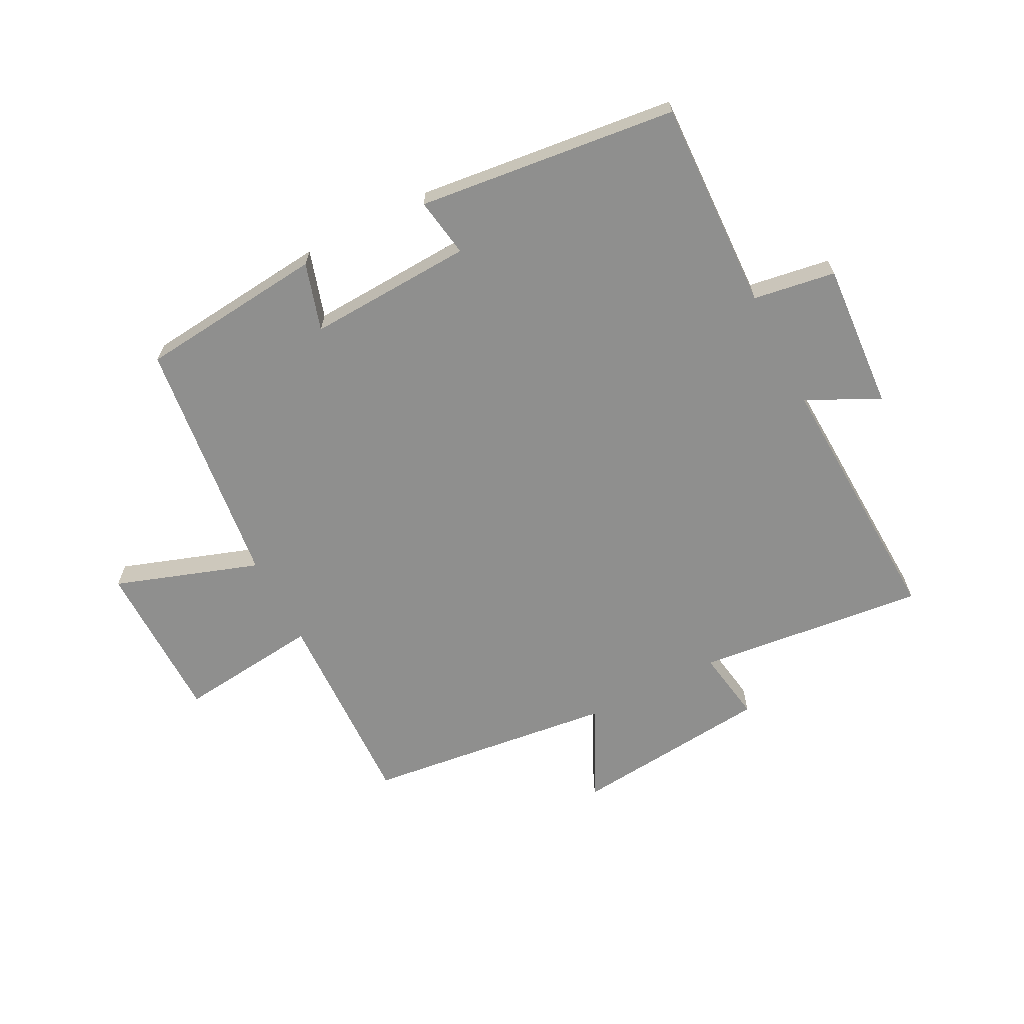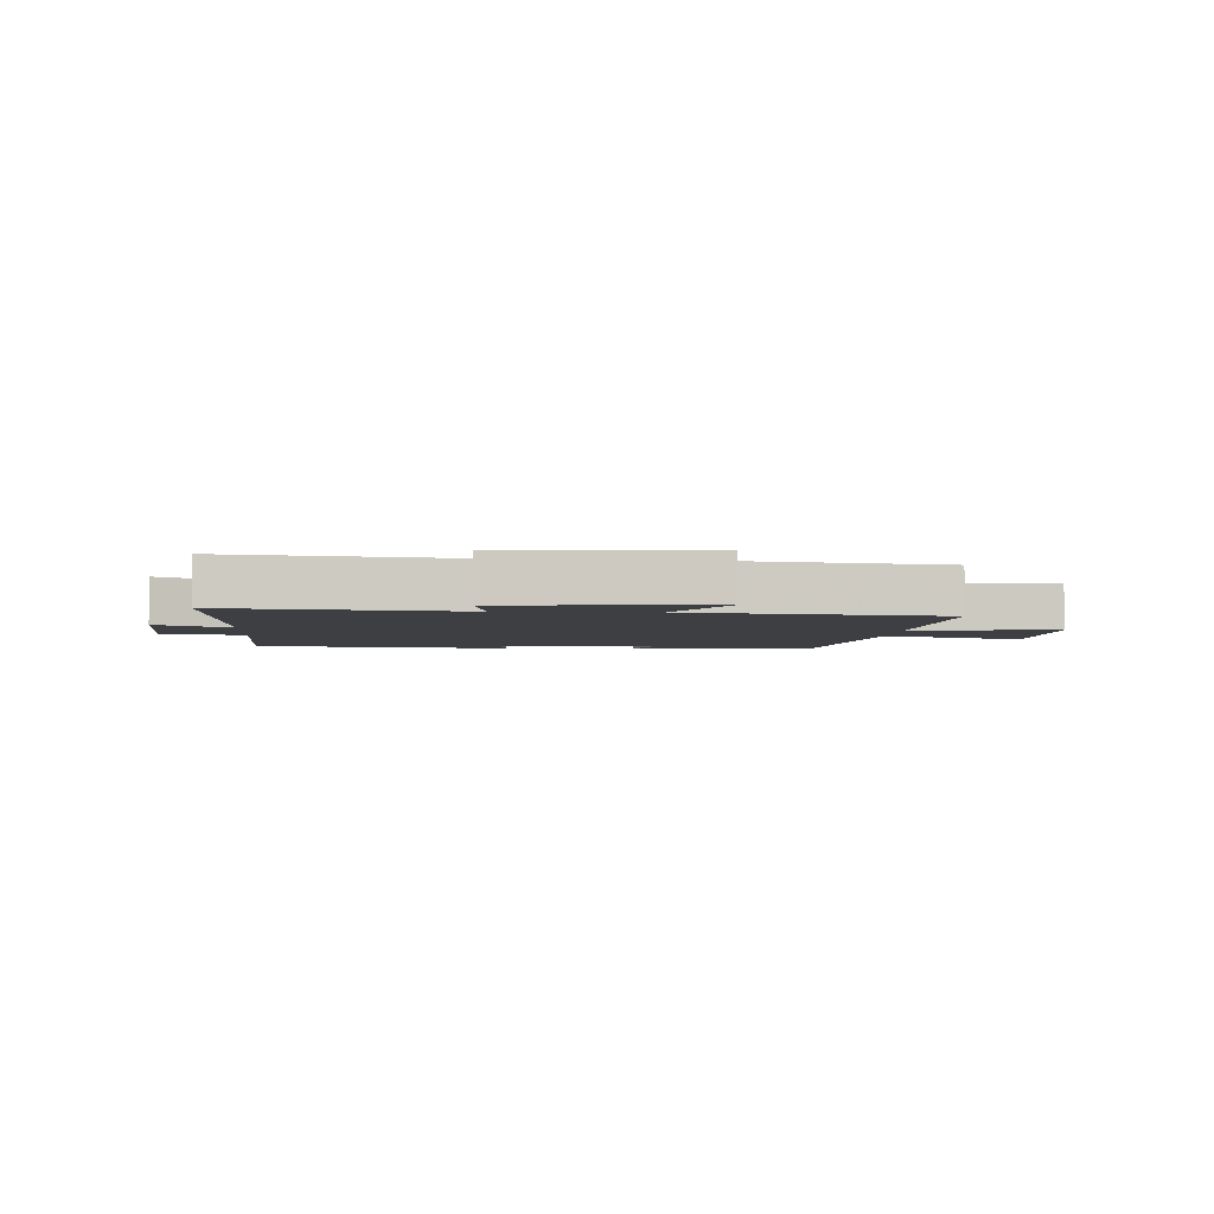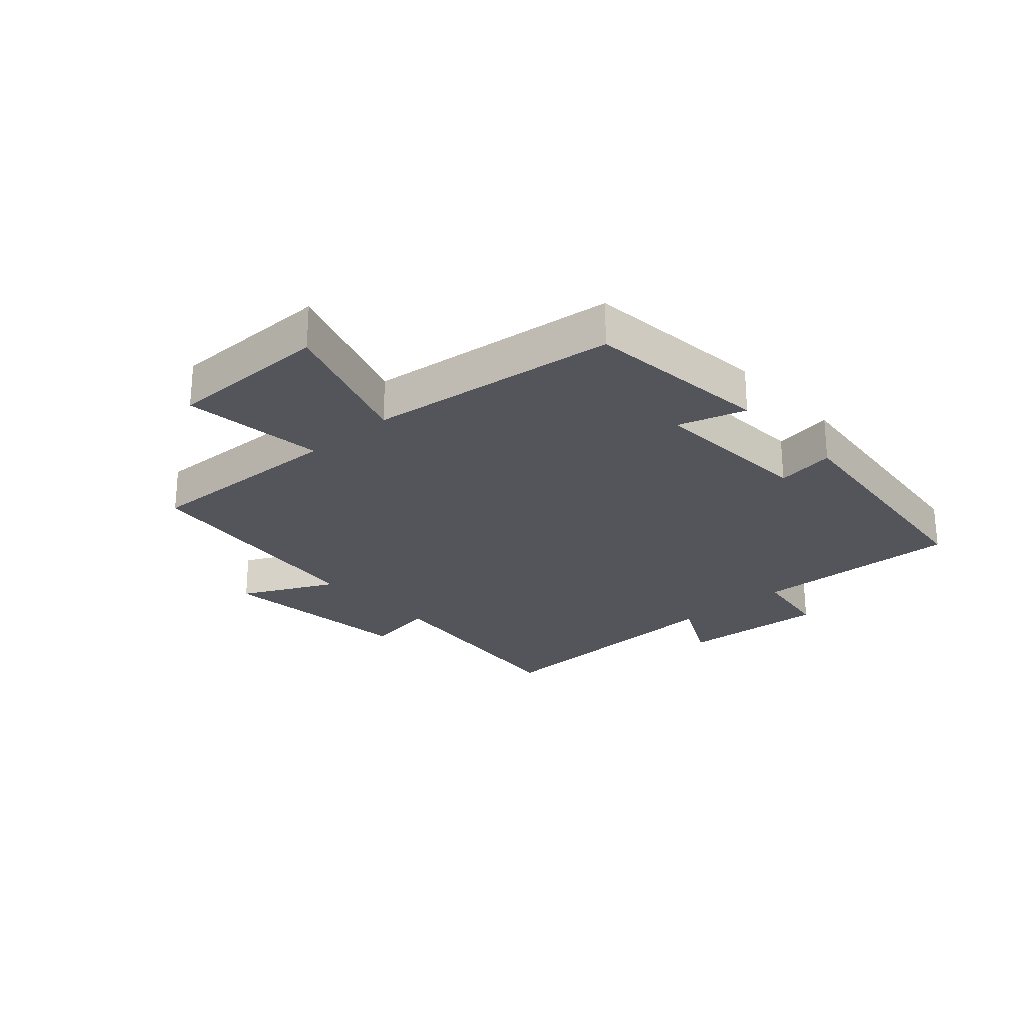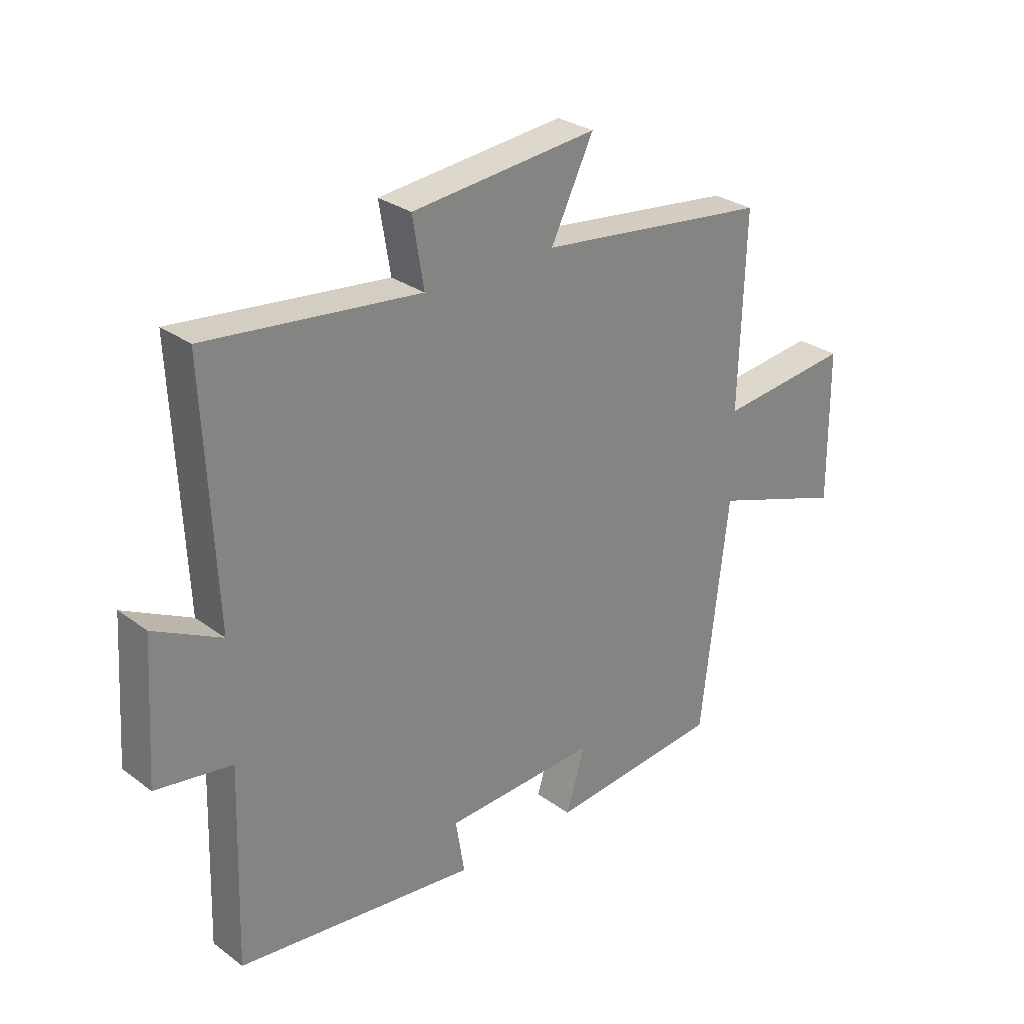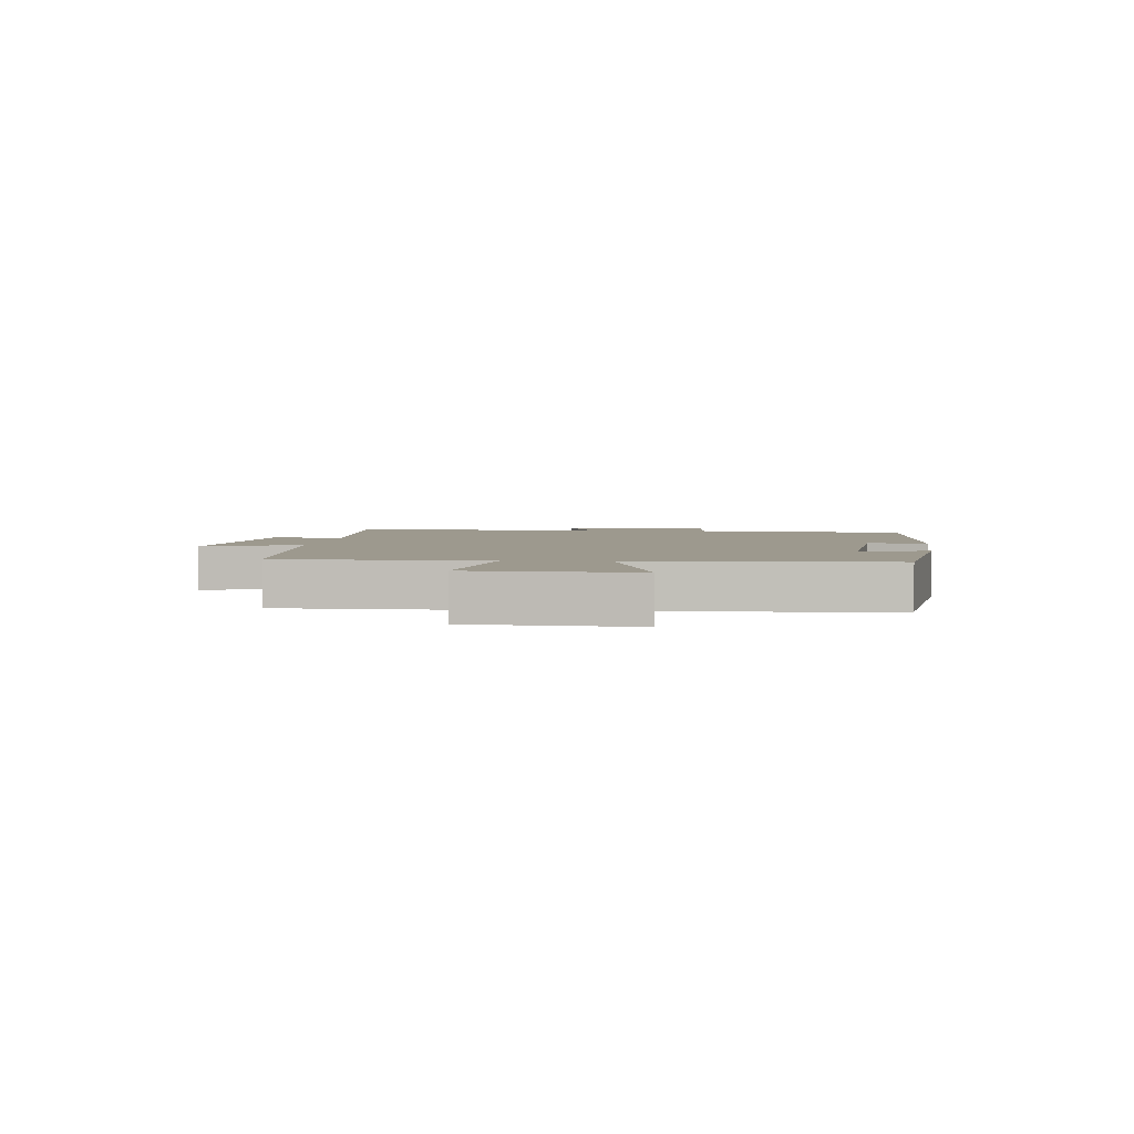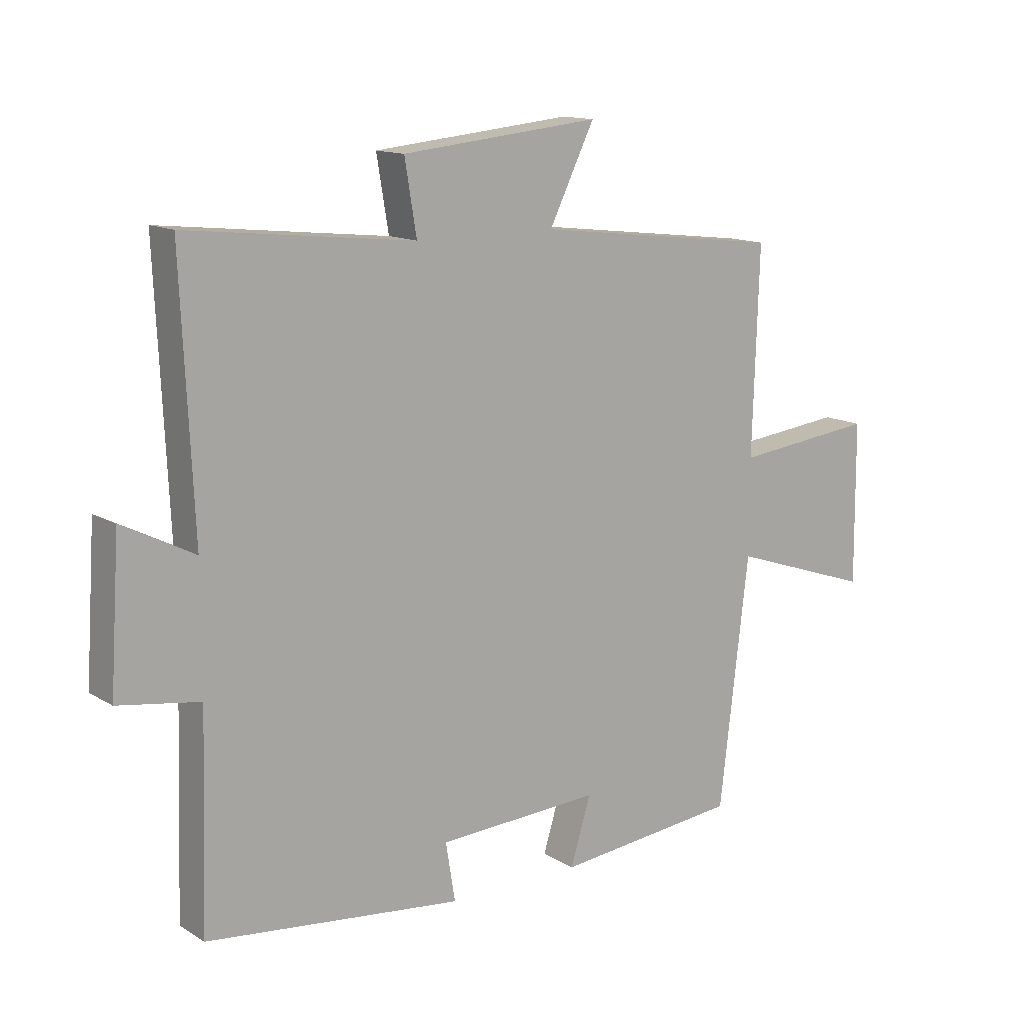
<metadata>
{"format":"obj","ext":"obj","renderer":"f3d","projection":"perspective","resolution":1024,"background":"white","views":[{"elev":-65.1,"azim":-152.8,"up":"+Y"},{"elev":-3.8,"azim":-4.4,"up":"+Y"},{"elev":-24.9,"azim":132.0,"up":"+Y"},{"elev":28.7,"azim":-42.4,"up":"+Z"},{"elev":3.4,"azim":98.1,"up":"+Y"},{"elev":13.4,"azim":-36.8,"up":"+Z"}]}
</metadata>
<code>
v -0.511 0.07 -0.452
v -0.5 0.07 -0.103
v -0.636 0.07 -0.082
v -0.62 0.07 0.164
v -0.5 0.07 0.103
v -0.52 0.07 0.541
v -0.14 0.07 0.5
v -0.16 0.07 0.621
v 0.172 0.07 0.655
v 0.096 0.07 0.5
v 0.511 0.07 0.451
v 0.5 0.07 0.109
v 0.737 0.07 0.136
v 0.739 0.07 -0.134
v 0.5 0.07 -0.053
v 0.451 0.07 -0.468
v 0.142 0.07 -0.5
v 0.176 0.07 -0.388
v -0.098 0.07 -0.402
v -0.082 0.07 -0.5
v -0.511 0 -0.452
v -0.5 0 -0.103
v -0.636 0 -0.082
v -0.62 0 0.164
v -0.5 0 0.103
v -0.52 0 0.541
v -0.14 0 0.5
v -0.16 0 0.621
v 0.172 0 0.655
v 0.096 0 0.5
v 0.511 0 0.451
v 0.5 0 0.109
v 0.737 0 0.136
v 0.739 0 -0.134
v 0.5 0 -0.053
v 0.451 0 -0.468
v 0.142 0 -0.5
v 0.176 0 -0.388
v -0.098 0 -0.402
v -0.082 0 -0.5
f 19 20 1 2
f 18 19 2
f 15 16 17 18
f 15 18 2
f 12 13 14 15
f 12 15 2 3
f 10 11 12 3
f 7 8 9 10
f 7 10 3
f 5 6 7
f 5 7 3
f 3 4 5
f 22 21 40 39
f 22 39 38
f 38 37 36 35
f 22 38 35
f 35 34 33 32
f 23 22 35 32
f 23 32 31 30
f 30 29 28 27
f 23 30 27
f 27 26 25
f 23 27 25
f 25 24 23
f 1 21 22 2
f 2 22 23 3
f 3 23 24 4
f 4 24 25 5
f 5 25 26 6
f 6 26 27 7
f 7 27 28 8
f 8 28 29 9
f 9 29 30 10
f 10 30 31 11
f 11 31 32 12
f 12 32 33 13
f 13 33 34 14
f 14 34 35 15
f 15 35 36 16
f 16 36 37 17
f 17 37 38 18
f 18 38 39 19
f 19 39 40 20
f 20 40 21 1

</code>
